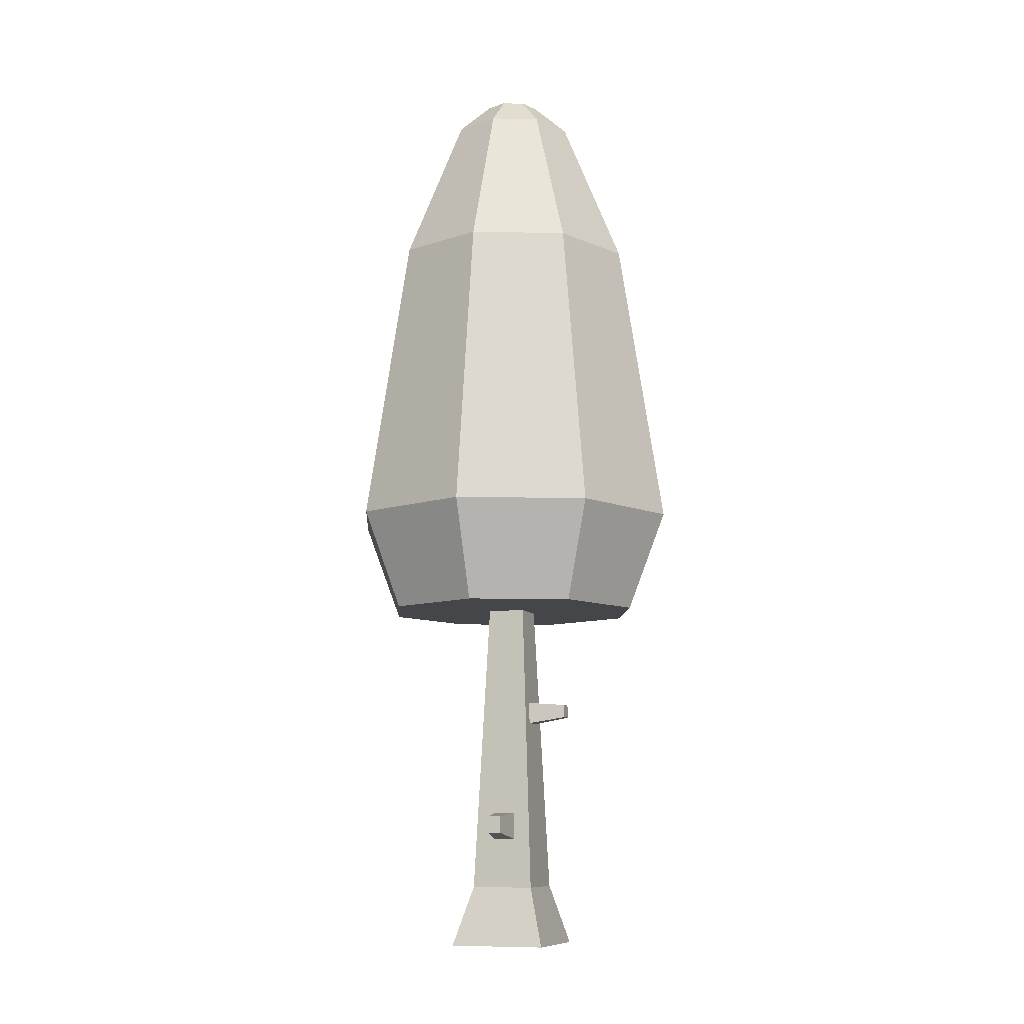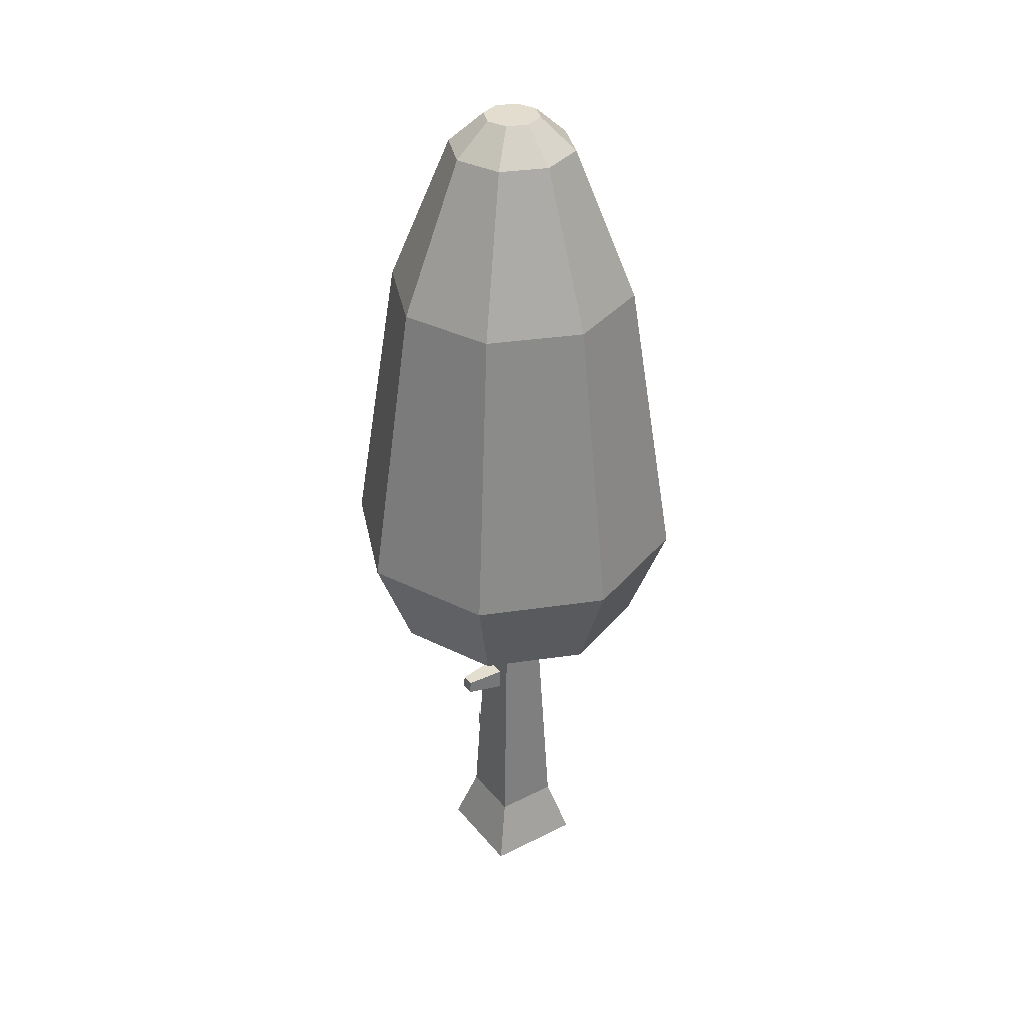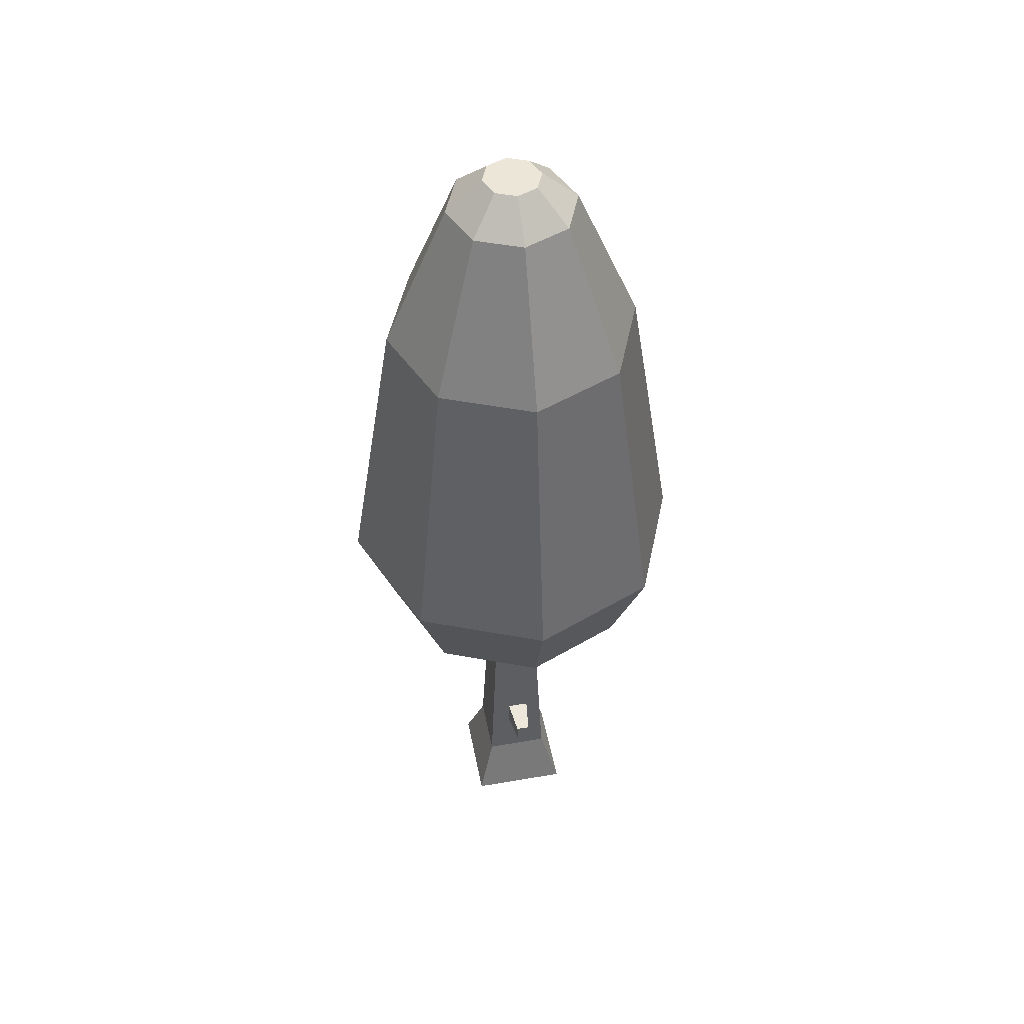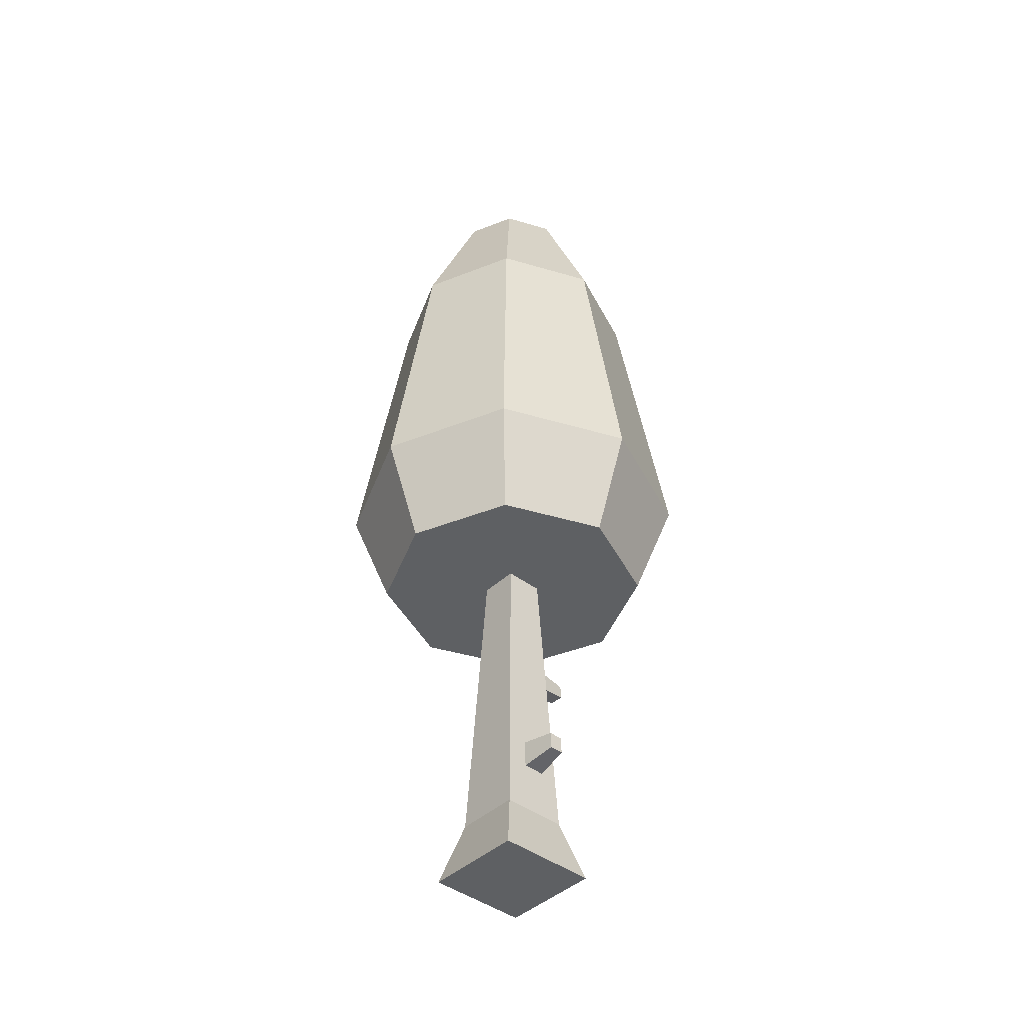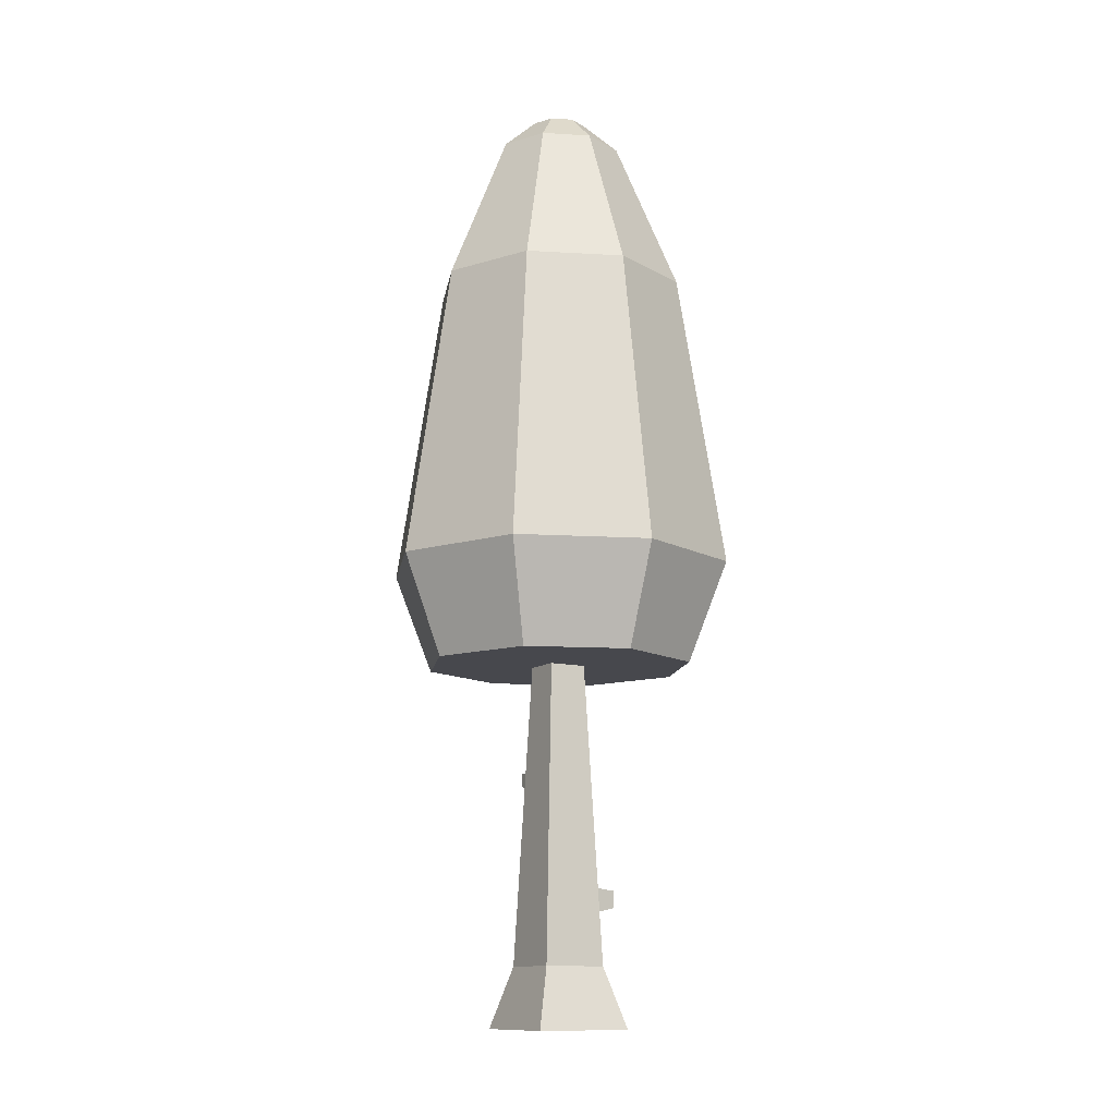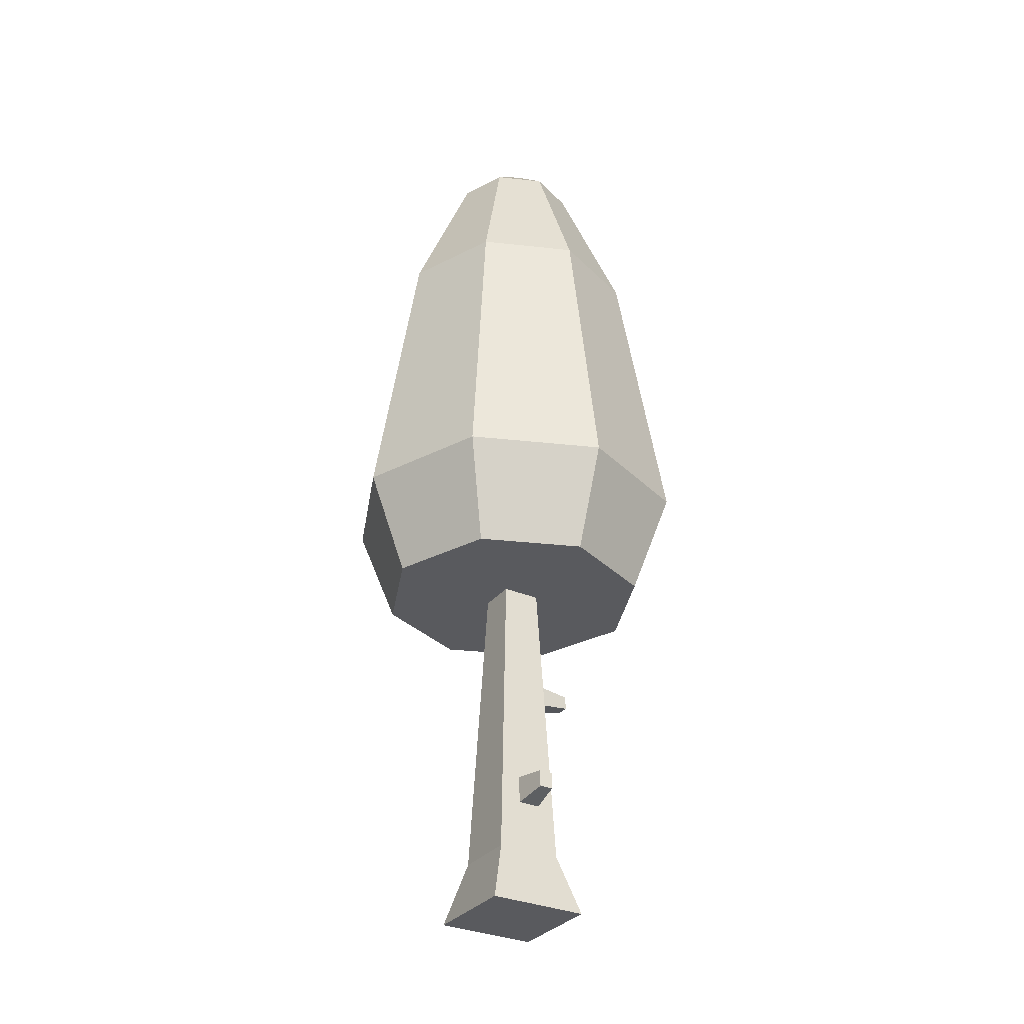
<metadata>
{"format":"obj","ext":"obj","renderer":"f3d","projection":"perspective","resolution":1024,"background":"white","views":[{"elev":-9.7,"azim":-70.8,"up":"+Y"},{"elev":35.0,"azim":56.3,"up":"+Y"},{"elev":48.8,"azim":-100.9,"up":"+Y"},{"elev":-42.3,"azim":-132.1,"up":"+Y"},{"elev":-11.9,"azim":149.1,"up":"+Y"},{"elev":-31.6,"azim":-121.4,"up":"+Y"}]}
</metadata>
<code>
g tree_cone
v 0.07505 0 0.07505
v -0.07505 0 0.07505
v 0.04878 0.09177 0.04878
v -0.04878 0.09177 0.04878
v -0.07505 0 -0.07505
v -0.04878 0.09177 -0.04878
v 0.07505 0 -0.07505
v 0.04878 0.09177 -0.04878
v -0.09491 0.179 -0.007592
v -0.09378 0.2048 -0.007592
v -0.09491 0.179 0.01304
v -0.09378 0.2048 0.01304
v -0.04356 0.2105 -0.01392
v -0.04356 0.2105 0.01936
v -0.04539 0.1689 0.01936
v -0.04539 0.1689 -0.01392
v -0.0289 0.5436 -0.0289
v -0.0289 0.5436 0.0289
v -0.01792 0.3901 0.03566
v -0.01126 0.386 0.09413
v -0.01792 0.3568 0.03712
v -0.01126 0.366 0.09501
v 0.01536 0.3901 0.03566
v 0.01536 0.3568 0.03712
v 0.008708 0.386 0.09413
v 0.008708 0.366 0.09501
v 0.0289 0.5436 0.0289
v 0.0289 0.5436 -0.0289
v 0.06871 1.382 -0.06871
v 0.03067 1.43 -0.03067
v 0 1.382 -0.09717
v 0 1.43 -0.04338
v 0 0.6965 0.2648
v -0.1873 0.6965 0.1873
v 0 1.151 0.1928
v -0.1363 1.151 0.1363
v 0.1873 0.6965 -0.1873
v 0.2648 0.6965 -2.888e-15
v 0.1363 1.151 -0.1363
v 0.1928 1.151 -4.331e-15
v -0.1873 0.6965 -0.1873
v -0.2648 0.6965 -2.888e-15
v -0.1452 0.5436 -0.1452
v -0.2053 0.5436 -1.444e-15
v 0 1.382 0.09717
v -0.06871 1.382 0.06871
v 0 1.151 -0.1928
v 0.1363 1.151 0.1363
v 0.06871 1.382 0.06871
v -0.1452 0.5436 0.1452
v 0 0.6965 -0.2648
v 0 0.5436 0.2053
v 0.03067 1.43 0.03067
v 0 1.43 0.04338
v 0 0.5436 -0.2053
v 0.1452 0.5436 -0.1452
v 0.2053 0.5436 -1.444e-15
v 0.1873 0.6965 0.1873
v 0.1452 0.5436 0.1452
v -0.1928 1.151 -4.331e-15
v -0.1363 1.151 -0.1363
v -0.06871 1.382 -0.06871
v -0.03067 1.43 -0.03067
v 0.09717 1.382 -5.775e-15
v -0.04338 1.43 -5.775e-15
v -0.09717 1.382 -5.775e-15
v -0.03067 1.43 0.03067
v 0.04338 1.43 -5.775e-15
f 3 2 1
f 2 3 4
f 2 6 5
f 6 2 4
f 6 7 5
f 7 6 8
f 8 1 7
f 1 8 3
f 11 10 9
f 10 11 12
f 10 14 13
f 14 10 12
f 14 11 15
f 11 14 12
f 2 7 1
f 7 2 5
f 9 13 16
f 13 9 10
f 11 16 15
f 16 11 9
f 6 16 17
f 16 6 4
f 16 4 15
f 15 4 14
f 14 4 18
f 17 13 18
f 13 17 16
f 18 13 14
f 21 20 19
f 20 21 22
f 25 24 23
f 24 25 26
f 3 24 4
f 24 3 27
f 24 27 23
f 23 27 19
f 21 4 24
f 4 21 18
f 18 21 19
f 18 19 27
f 26 21 24
f 21 26 22
f 17 8 6
f 8 17 28
f 28 3 8
f 3 28 27
f 25 22 26
f 22 25 20
f 19 25 23
f 25 19 20
f 31 30 29
f 30 31 32
f 35 34 33
f 34 35 36
f 39 38 37
f 38 39 40
f 43 42 41
f 42 43 44
f 45 36 35
f 36 45 46
f 31 39 47
f 39 31 29
f 49 35 48
f 35 49 45
f 44 34 42
f 34 44 50
f 47 37 51
f 37 47 39
f 33 50 52
f 50 33 34
f 53 45 49
f 45 53 54
f 51 56 55
f 56 51 37
f 41 55 43
f 55 41 51
f 58 57 38
f 57 58 59
f 58 52 59
f 52 58 33
f 38 56 37
f 56 38 57
f 42 36 60
f 36 42 34
f 59 56 57
f 56 59 52
f 56 52 27
f 27 52 18
f 18 52 50
f 18 50 17
f 28 56 27
f 56 28 55
f 55 28 17
f 55 17 43
f 43 17 50
f 43 50 44
f 62 47 61
f 47 62 31
f 42 61 41
f 61 42 60
f 62 32 31
f 32 62 63
f 49 40 64
f 40 49 48
f 62 65 63
f 65 62 66
f 65 46 67
f 46 65 66
f 61 51 41
f 51 61 47
f 48 33 58
f 33 48 35
f 68 49 64
f 49 68 53
f 67 45 54
f 45 67 46
f 60 62 61
f 62 60 66
f 29 68 64
f 68 29 30
f 29 40 39
f 40 29 64
f 30 53 68
f 53 30 32
f 53 32 54
f 54 32 63
f 54 63 67
f 67 63 65
f 48 38 40
f 38 48 58
f 60 46 66
f 46 60 36

</code>
